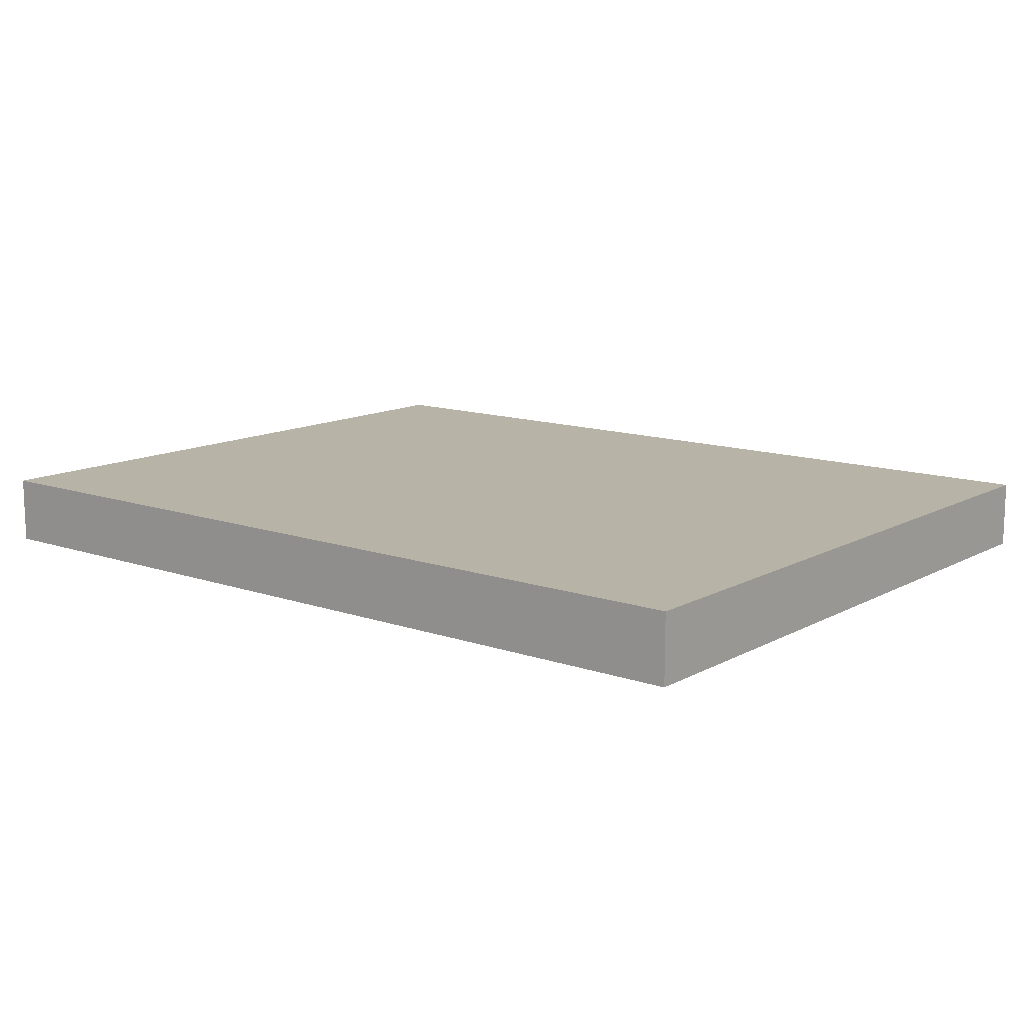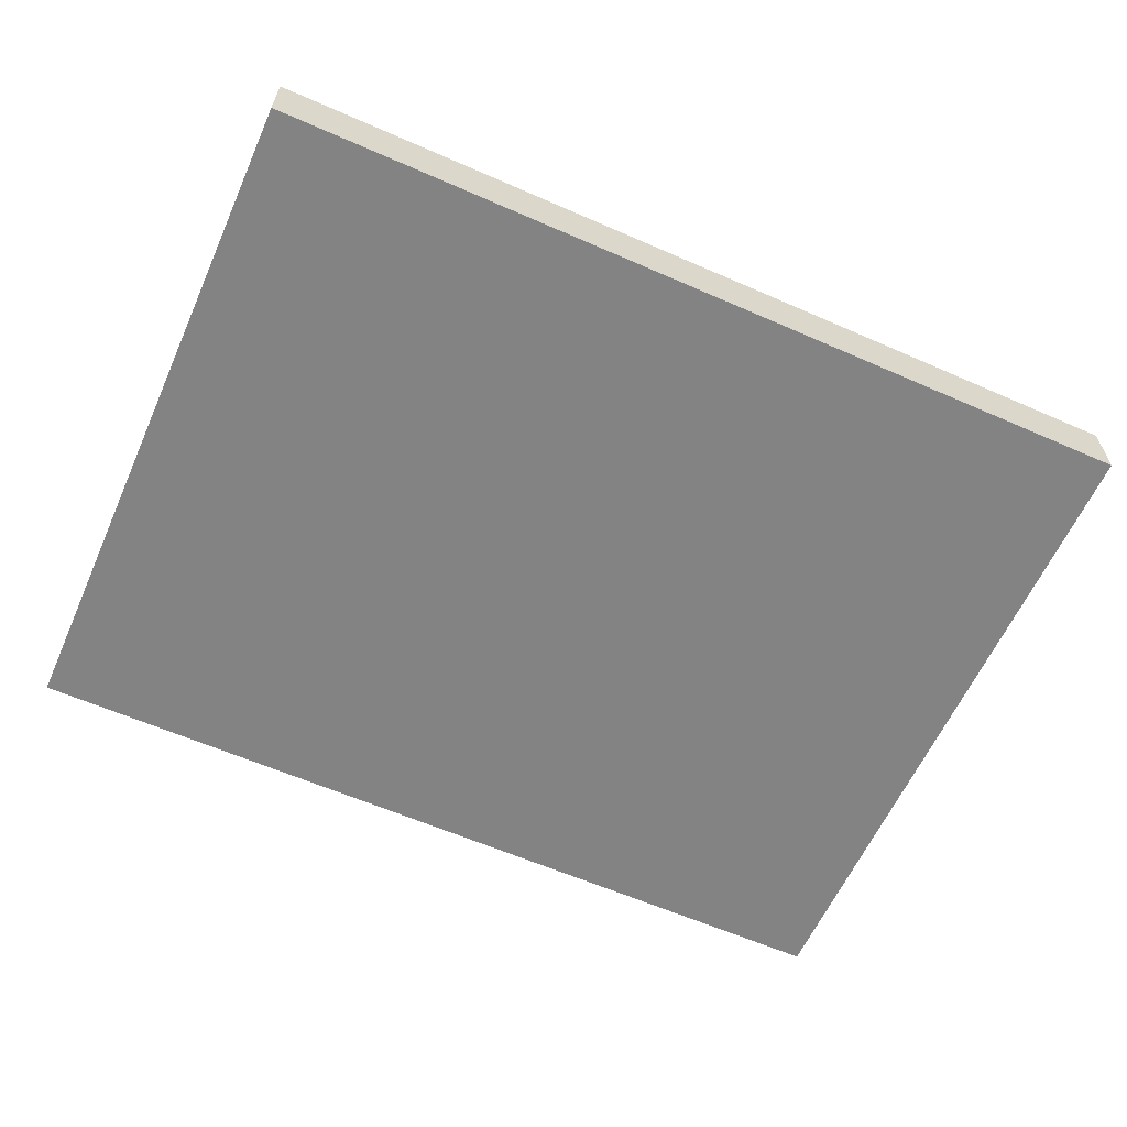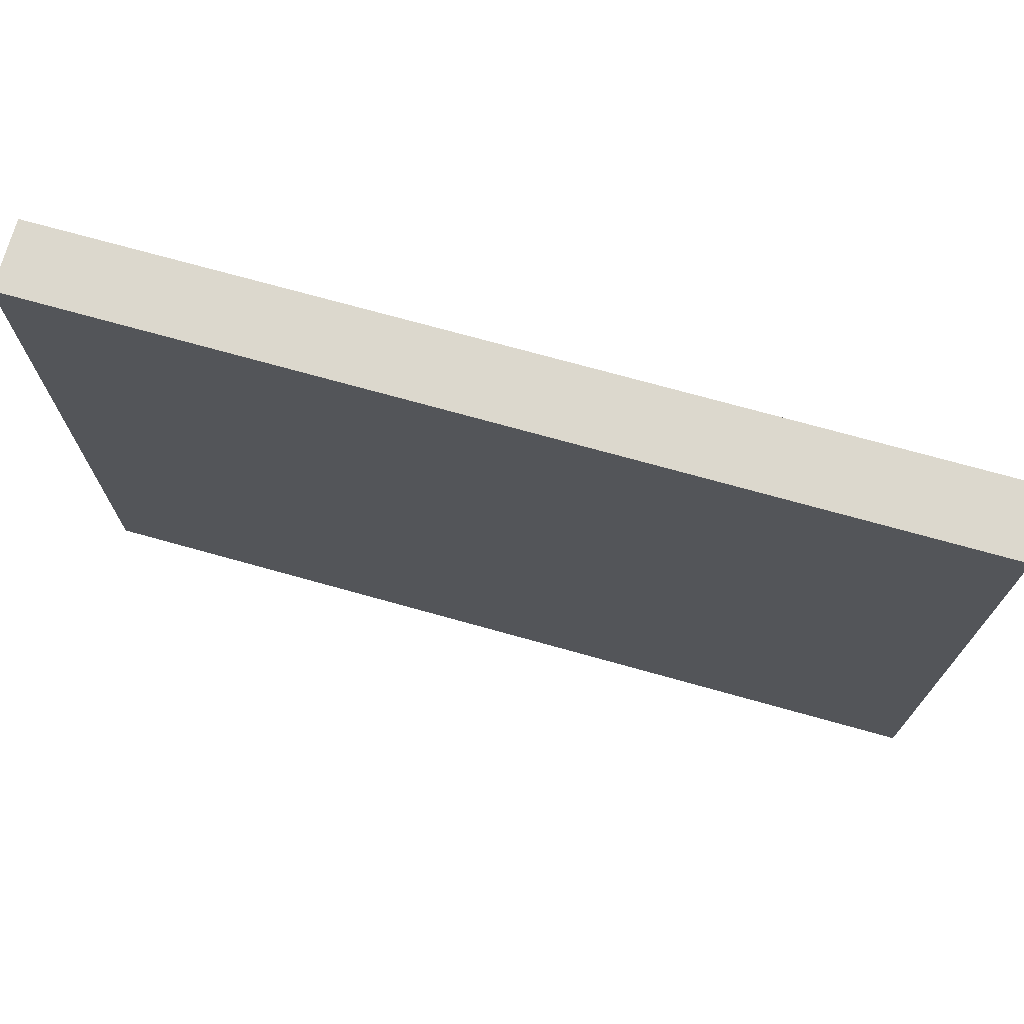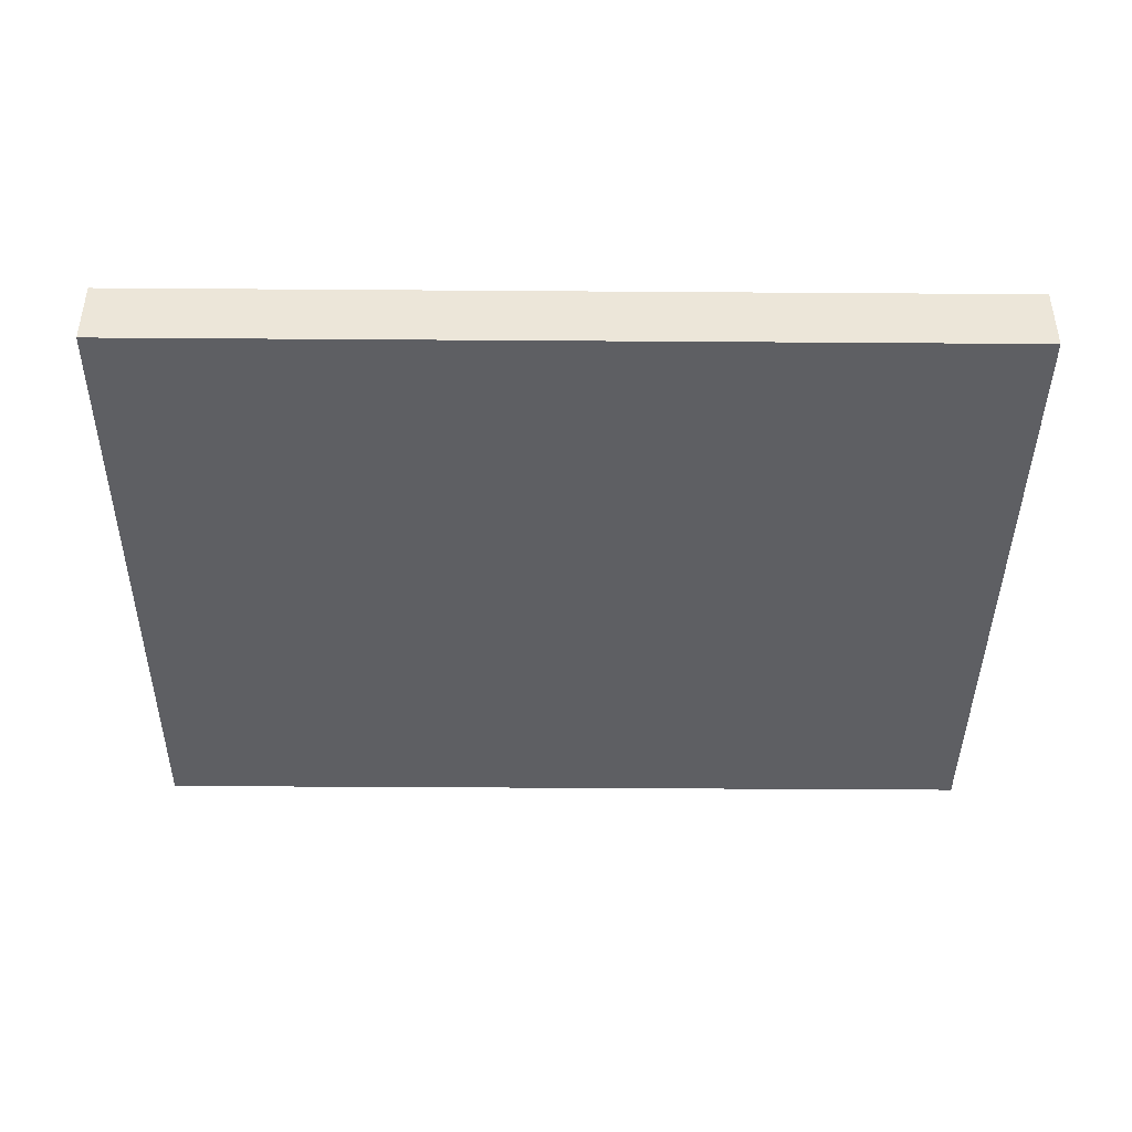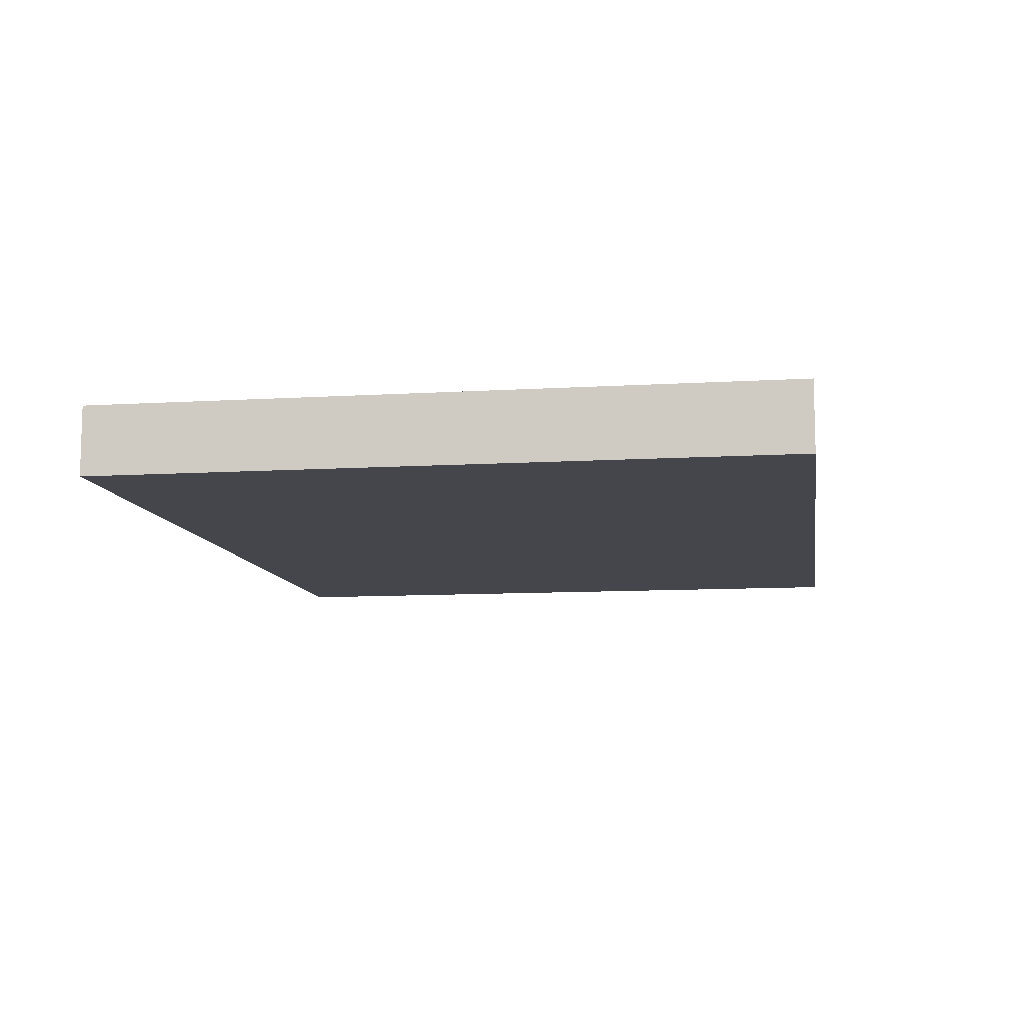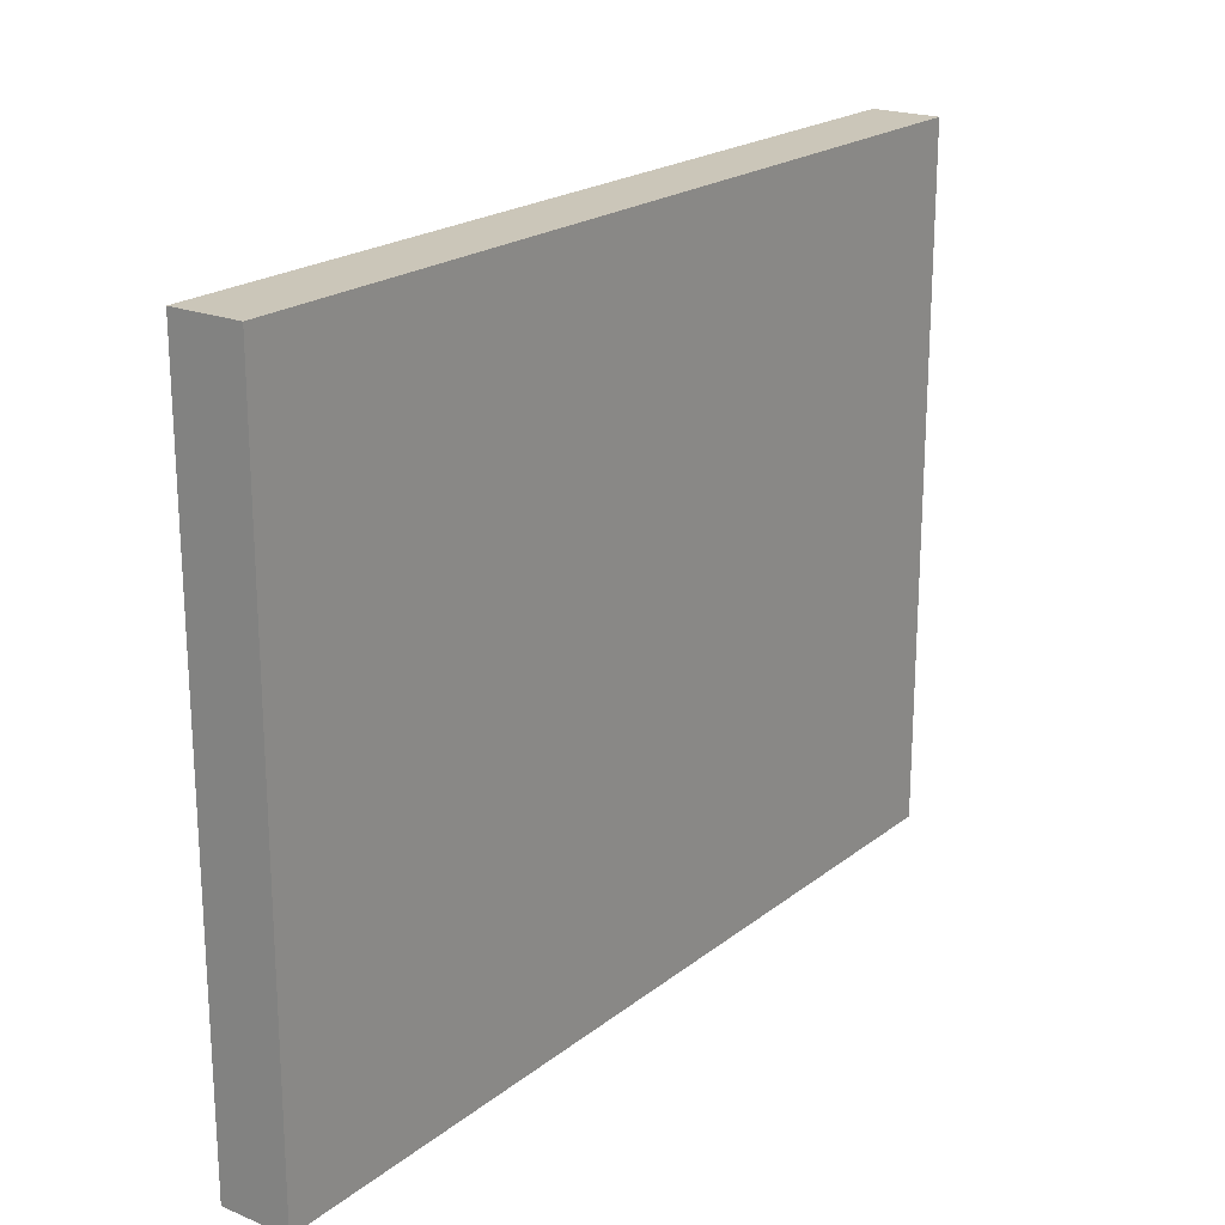
<metadata>
{"format":"obj","ext":"obj","renderer":"f3d","projection":"perspective","resolution":1024,"background":"white","views":[{"elev":12.6,"azim":-141.2,"up":"+Z"},{"elev":-61.0,"azim":-24.1,"up":"+Z"},{"elev":72.4,"azim":-164.4,"up":"+Y"},{"elev":-42.0,"azim":179.5,"up":"+Z"},{"elev":-10.0,"azim":-81.1,"up":"+Z"},{"elev":20.8,"azim":-53.8,"up":"+Y"}]}
</metadata>
<code>
o
v -3.2 0.3 16.9
v -3.2 0.3 16.8
v -3.2 0.4 16.9
v -3.2 0.4 16.8
v -3.2 1.2 16.9
v -3.2 1.2 16.8
v -3.2 1.3 16.9
v -3.2 1.3 16.8
v -1.9 0.3 16.9
v -1.9 0.3 16.8
v -1.9 0.4 16.9
v -1.9 0.4 16.8
v -1.9 1.2 16.9
v -1.9 1.2 16.8
v -1.9 1.3 16.9
v -1.9 1.3 16.8
v -3.2 0.3 16.9
v -3.2 0.4 16.9
v -3.2 1.2 16.9
v -3.2 1.3 16.9
v -3.1 0.3 16.9
v -3.1 0.4 16.9
v -3.1 0.5 16.9
v -3.1 0.6 16.9
v -3.1 0.7 16.9
v -3.1 0.8 16.9
v -3.1 0.9 16.9
v -3.1 1 16.9
v -3.1 1.2 16.9
v -3.1 1.3 16.9
v -3 0.5 16.9
v -3 0.6 16.9
v -3 0.8 16.9
v -3 0.9 16.9
v -3 1.1 16.9
v -3 1.2 16.9
v -2.9 0.4 16.9
v -2.9 0.5 16.9
v -2.9 0.6 16.9
v -2.9 0.8 16.9
v -2.9 0.9 16.9
v -2.9 1 16.9
v -2.9 1.1 16.9
v -2.9 1.2 16.9
v -2.8 0.4 16.9
v -2.8 0.5 16.9
v -2.8 0.6 16.9
v -2.8 0.7 16.9
v -2.8 0.8 16.9
v -2.8 0.9 16.9
v -2.8 1 16.9
v -2.8 1.1 16.9
v -2.8 1.2 16.9
v -2.7 0.4 16.9
v -2.7 0.5 16.9
v -2.7 0.6 16.9
v -2.7 0.7 16.9
v -2.7 0.8 16.9
v -2.7 0.9 16.9
v -2.7 1 16.9
v -2.7 1.1 16.9
v -2.6 0.4 16.9
v -2.6 0.5 16.9
v -2.6 0.6 16.9
v -2.6 0.7 16.9
v -2.6 0.8 16.9
v -2.6 1.1 16.9
v -2.6 1.2 16.9
v -2.5 0.4 16.9
v -2.5 0.5 16.9
v -2.5 0.6 16.9
v -2.5 0.7 16.9
v -2.5 0.8 16.9
v -2.5 0.9 16.9
v -2.5 1 16.9
v -2.5 1.1 16.9
v -2.5 1.2 16.9
v -2.4 0.4 16.9
v -2.4 0.5 16.9
v -2.4 0.7 16.9
v -2.4 0.8 16.9
v -2.4 1 16.9
v -2.4 1.1 16.9
v -2.4 1.2 16.9
v -2.3 0.4 16.9
v -2.3 0.5 16.9
v -2.3 0.7 16.9
v -2.3 0.8 16.9
v -2.3 0.9 16.9
v -2.3 1 16.9
v -2.3 1.1 16.9
v -2.2 0.4 16.9
v -2.2 0.5 16.9
v -2.2 0.6 16.9
v -2.2 0.7 16.9
v -2.2 0.8 16.9
v -2.2 0.9 16.9
v -2.2 1 16.9
v -2.2 1.1 16.9
v -2.2 1.2 16.9
v -2.1 0.4 16.9
v -2.1 0.5 16.9
v -2.1 0.6 16.9
v -2.1 0.7 16.9
v -2.1 0.8 16.9
v -2.1 0.9 16.9
v -2.1 1.1 16.9
v -2.1 1.2 16.9
v -2 0.3 16.9
v -2 0.4 16.9
v -2 0.5 16.9
v -2 0.6 16.9
v -2 0.7 16.9
v -2 0.8 16.9
v -2 0.9 16.9
v -2 1.1 16.9
v -2 1.2 16.9
v -2 1.3 16.9
v -1.9 0.3 16.9
v -1.9 0.4 16.9
v -1.9 1.2 16.9
v -1.9 1.3 16.9
v -3.2 0.3 16.8
v -3.2 0.4 16.8
v -3.2 1.2 16.8
v -3.2 1.3 16.8
v -3.1 0.3 16.8
v -3.1 0.4 16.8
v -3.1 0.5 16.8
v -3.1 0.6 16.8
v -3.1 0.7 16.8
v -3.1 0.8 16.8
v -3.1 0.9 16.8
v -3.1 1 16.8
v -3.1 1.2 16.8
v -3.1 1.3 16.8
v -3 0.5 16.8
v -3 0.6 16.8
v -3 0.8 16.8
v -3 0.9 16.8
v -3 1.1 16.8
v -3 1.2 16.8
v -2.9 0.4 16.8
v -2.9 0.5 16.8
v -2.9 0.6 16.8
v -2.9 0.8 16.8
v -2.9 0.9 16.8
v -2.9 1 16.8
v -2.9 1.1 16.8
v -2.9 1.2 16.8
v -2.8 0.4 16.8
v -2.8 0.5 16.8
v -2.8 0.6 16.8
v -2.8 0.7 16.8
v -2.8 0.8 16.8
v -2.8 0.9 16.8
v -2.8 1 16.8
v -2.8 1.1 16.8
v -2.8 1.2 16.8
v -2.7 0.4 16.8
v -2.7 0.5 16.8
v -2.7 0.6 16.8
v -2.7 0.7 16.8
v -2.7 0.8 16.8
v -2.7 0.9 16.8
v -2.7 1 16.8
v -2.7 1.1 16.8
v -2.6 0.4 16.8
v -2.6 0.5 16.8
v -2.6 0.6 16.8
v -2.6 0.7 16.8
v -2.6 0.8 16.8
v -2.6 1.1 16.8
v -2.6 1.2 16.8
v -2.5 0.4 16.8
v -2.5 0.5 16.8
v -2.5 0.6 16.8
v -2.5 0.7 16.8
v -2.5 0.8 16.8
v -2.5 0.9 16.8
v -2.5 1 16.8
v -2.5 1.1 16.8
v -2.5 1.2 16.8
v -2.4 0.4 16.8
v -2.4 0.5 16.8
v -2.4 0.7 16.8
v -2.4 0.8 16.8
v -2.4 1 16.8
v -2.4 1.1 16.8
v -2.4 1.2 16.8
v -2.3 0.4 16.8
v -2.3 0.5 16.8
v -2.3 0.7 16.8
v -2.3 0.8 16.8
v -2.3 0.9 16.8
v -2.3 1 16.8
v -2.3 1.1 16.8
v -2.2 0.4 16.8
v -2.2 0.5 16.8
v -2.2 0.6 16.8
v -2.2 0.7 16.8
v -2.2 0.8 16.8
v -2.2 0.9 16.8
v -2.2 1 16.8
v -2.2 1.1 16.8
v -2.2 1.2 16.8
v -2.1 0.4 16.8
v -2.1 0.5 16.8
v -2.1 0.6 16.8
v -2.1 0.7 16.8
v -2.1 0.8 16.8
v -2.1 0.9 16.8
v -2.1 1.1 16.8
v -2.1 1.2 16.8
v -2 0.3 16.8
v -2 0.4 16.8
v -2 0.5 16.8
v -2 0.6 16.8
v -2 0.7 16.8
v -2 0.8 16.8
v -2 0.9 16.8
v -2 1.1 16.8
v -2 1.2 16.8
v -2 1.3 16.8
v -1.9 0.3 16.8
v -1.9 0.4 16.8
v -1.9 1.2 16.8
v -1.9 1.3 16.8
v -3.2 0.3 16.9
v -3.1 0.3 16.9
v -2 0.3 16.9
v -1.9 0.3 16.9
v -3.2 0.3 16.8
v -3.1 0.3 16.8
v -2 0.3 16.8
v -1.9 0.3 16.8
v -3.2 1.3 16.9
v -3.1 1.3 16.9
v -2 1.3 16.9
v -1.9 1.3 16.9
v -3.2 1.3 16.8
v -3.1 1.3 16.8
v -2 1.3 16.8
v -1.9 1.3 16.8
f 3 2 1
f 4 2 3
f 5 4 3
f 6 4 5
f 7 6 5
f 8 6 7
f 9 10 11
f 11 10 12
f 11 12 13
f 13 12 14
f 13 14 15
f 15 14 16
f 21 18 17
f 22 19 18
f 22 18 21
f 23 19 22
f 24 19 23
f 25 19 24
f 26 19 25
f 27 19 26
f 28 19 27
f 29 20 19
f 29 19 28
f 30 20 29
f 31 23 22
f 31 24 23
f 32 25 24
f 32 24 31
f 33 26 25
f 33 27 26
f 34 28 27
f 34 27 33
f 35 29 28
f 36 30 29
f 36 29 35
f 37 22 21
f 37 31 22
f 38 32 31
f 38 31 37
f 39 25 32
f 39 32 38
f 40 33 25
f 40 34 33
f 41 28 34
f 41 34 40
f 42 35 28
f 42 28 41
f 43 36 35
f 43 35 42
f 44 30 36
f 44 36 43
f 45 38 37
f 45 37 21
f 45 39 38
f 46 39 45
f 47 25 39
f 47 39 46
f 48 40 25
f 48 25 47
f 49 41 40
f 49 40 48
f 50 43 42
f 50 41 49
f 50 42 41
f 51 43 50
f 52 44 43
f 52 43 51
f 53 30 44
f 53 44 52
f 54 46 45
f 54 45 21
f 55 47 46
f 55 46 54
f 56 48 47
f 56 47 55
f 57 49 48
f 57 48 56
f 58 50 49
f 58 49 57
f 59 51 50
f 59 50 58
f 60 52 51
f 60 51 59
f 61 53 52
f 61 52 60
f 62 56 55
f 62 55 54
f 62 54 21
f 63 56 62
f 64 59 58
f 64 56 63
f 64 58 57
f 64 57 56
f 65 59 64
f 66 59 65
f 67 53 61
f 67 61 60
f 68 30 53
f 68 53 67
f 69 63 62
f 69 62 21
f 70 64 63
f 70 63 69
f 71 65 64
f 71 64 70
f 72 66 65
f 72 65 71
f 73 59 66
f 73 66 72
f 74 60 59
f 74 59 73
f 75 67 60
f 75 60 74
f 76 68 67
f 76 67 75
f 77 30 68
f 77 68 76
f 78 69 21
f 78 70 69
f 79 71 70
f 79 70 78
f 80 74 73
f 80 72 71
f 80 73 72
f 80 76 75
f 80 75 74
f 81 76 80
f 82 76 81
f 83 77 76
f 83 76 82
f 84 30 77
f 84 77 83
f 85 79 78
f 85 78 21
f 86 71 79
f 86 79 85
f 87 80 71
f 87 81 80
f 88 82 81
f 88 81 87
f 89 82 88
f 90 84 83
f 90 82 89
f 90 83 82
f 91 84 90
f 92 85 21
f 92 86 85
f 93 71 86
f 93 86 92
f 94 87 71
f 94 71 93
f 95 89 88
f 95 87 94
f 95 88 87
f 96 89 95
f 97 90 89
f 97 89 96
f 98 91 90
f 98 90 97
f 99 84 91
f 99 91 98
f 100 30 84
f 100 84 99
f 101 93 92
f 101 92 21
f 102 94 93
f 102 93 101
f 103 95 94
f 103 94 102
f 104 96 95
f 104 95 103
f 105 98 97
f 105 96 104
f 105 99 98
f 105 100 99
f 105 97 96
f 106 100 105
f 107 100 106
f 108 30 100
f 108 100 107
f 109 101 21
f 110 102 101
f 110 101 109
f 111 103 102
f 111 102 110
f 112 104 103
f 112 103 111
f 113 105 104
f 113 104 112
f 114 106 105
f 114 105 113
f 115 107 106
f 115 106 114
f 116 108 107
f 116 107 115
f 117 30 108
f 117 108 116
f 118 30 117
f 119 110 109
f 120 111 110
f 120 110 119
f 120 116 115
f 120 114 113
f 120 117 116
f 120 115 114
f 120 113 112
f 120 112 111
f 121 118 117
f 121 117 120
f 122 118 121
f 123 124 127
f 124 125 128
f 127 124 128
f 128 125 129
f 129 125 130
f 130 125 131
f 131 125 132
f 132 125 133
f 133 125 134
f 125 126 135
f 134 125 135
f 135 126 136
f 128 129 137
f 129 130 137
f 130 131 138
f 137 130 138
f 131 132 139
f 132 133 139
f 133 134 140
f 139 133 140
f 134 135 141
f 135 136 142
f 141 135 142
f 127 128 143
f 128 137 143
f 137 138 144
f 143 137 144
f 138 131 145
f 144 138 145
f 131 139 146
f 139 140 146
f 140 134 147
f 146 140 147
f 134 141 148
f 147 134 148
f 141 142 149
f 148 141 149
f 142 136 150
f 149 142 150
f 143 144 151
f 127 143 151
f 144 145 151
f 151 145 152
f 145 131 153
f 152 145 153
f 131 146 154
f 153 131 154
f 146 147 155
f 154 146 155
f 148 149 156
f 155 147 156
f 147 148 156
f 156 149 157
f 149 150 158
f 157 149 158
f 150 136 159
f 158 150 159
f 151 152 160
f 127 151 160
f 152 153 161
f 160 152 161
f 153 154 162
f 161 153 162
f 154 155 163
f 162 154 163
f 155 156 164
f 163 155 164
f 156 157 165
f 164 156 165
f 157 158 166
f 165 157 166
f 158 159 167
f 166 158 167
f 161 162 168
f 160 161 168
f 127 160 168
f 168 162 169
f 164 165 170
f 169 162 170
f 163 164 170
f 162 163 170
f 170 165 171
f 171 165 172
f 167 159 173
f 166 167 173
f 159 136 174
f 173 159 174
f 168 169 175
f 127 168 175
f 169 170 176
f 175 169 176
f 170 171 177
f 176 170 177
f 171 172 178
f 177 171 178
f 172 165 179
f 178 172 179
f 165 166 180
f 179 165 180
f 166 173 181
f 180 166 181
f 173 174 182
f 181 173 182
f 174 136 183
f 182 174 183
f 127 175 184
f 175 176 184
f 176 177 185
f 184 176 185
f 179 180 186
f 177 178 186
f 178 179 186
f 181 182 186
f 180 181 186
f 186 182 187
f 187 182 188
f 182 183 189
f 188 182 189
f 183 136 190
f 189 183 190
f 184 185 191
f 127 184 191
f 185 177 192
f 191 185 192
f 177 186 193
f 186 187 193
f 187 188 194
f 193 187 194
f 194 188 195
f 189 190 196
f 195 188 196
f 188 189 196
f 196 190 197
f 127 191 198
f 191 192 198
f 192 177 199
f 198 192 199
f 177 193 200
f 199 177 200
f 194 195 201
f 200 193 201
f 193 194 201
f 201 195 202
f 195 196 203
f 202 195 203
f 196 197 204
f 203 196 204
f 197 190 205
f 204 197 205
f 190 136 206
f 205 190 206
f 198 199 207
f 127 198 207
f 199 200 208
f 207 199 208
f 200 201 209
f 208 200 209
f 201 202 210
f 209 201 210
f 203 204 211
f 210 202 211
f 204 205 211
f 205 206 211
f 202 203 211
f 211 206 212
f 212 206 213
f 206 136 214
f 213 206 214
f 127 207 215
f 207 208 216
f 215 207 216
f 208 209 217
f 216 208 217
f 209 210 218
f 217 209 218
f 210 211 219
f 218 210 219
f 211 212 220
f 219 211 220
f 212 213 221
f 220 212 221
f 213 214 222
f 221 213 222
f 214 136 223
f 222 214 223
f 223 136 224
f 215 216 225
f 216 217 226
f 225 216 226
f 221 222 226
f 219 220 226
f 222 223 226
f 220 221 226
f 218 219 226
f 217 218 226
f 223 224 227
f 226 223 227
f 227 224 228
f 233 230 229
f 234 231 230
f 234 230 233
f 235 232 231
f 235 231 234
f 236 232 235
f 237 238 241
f 238 239 242
f 241 238 242
f 239 240 243
f 242 239 243
f 243 240 244

</code>
